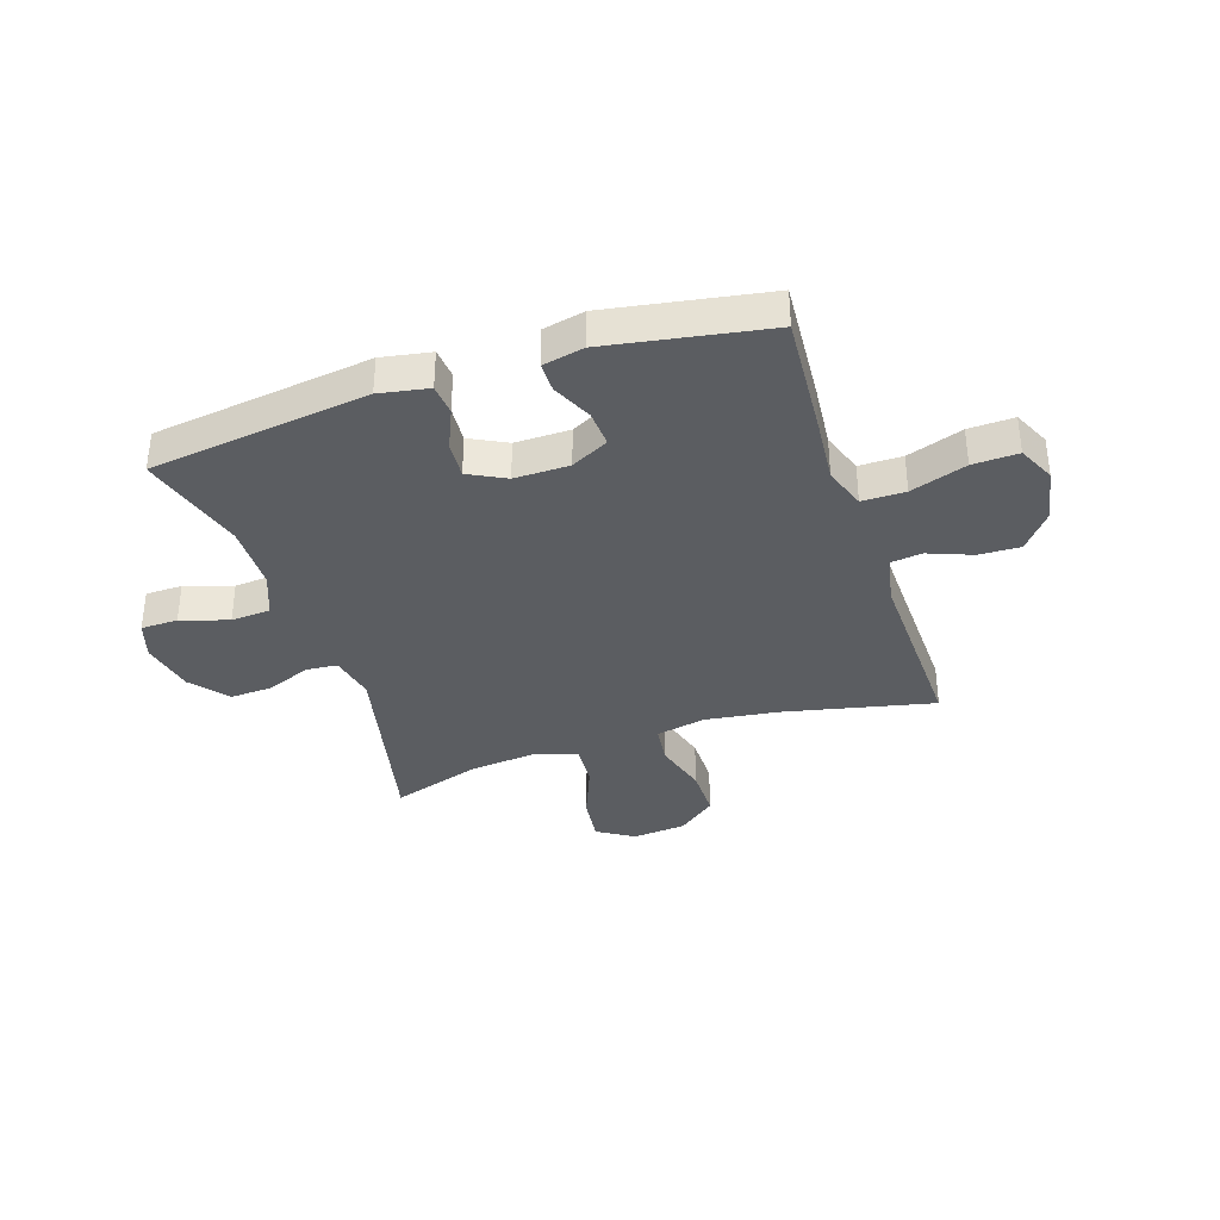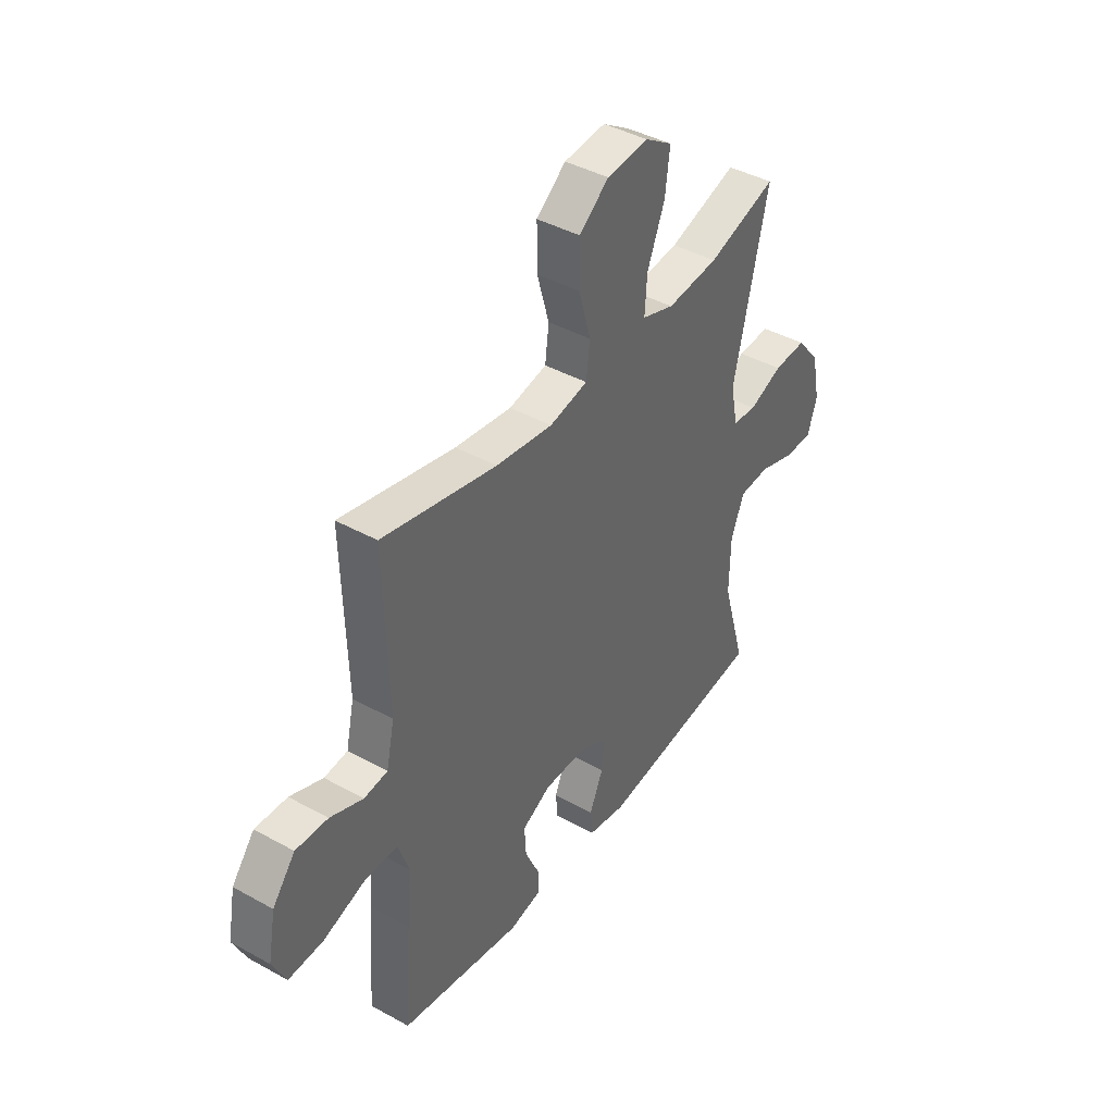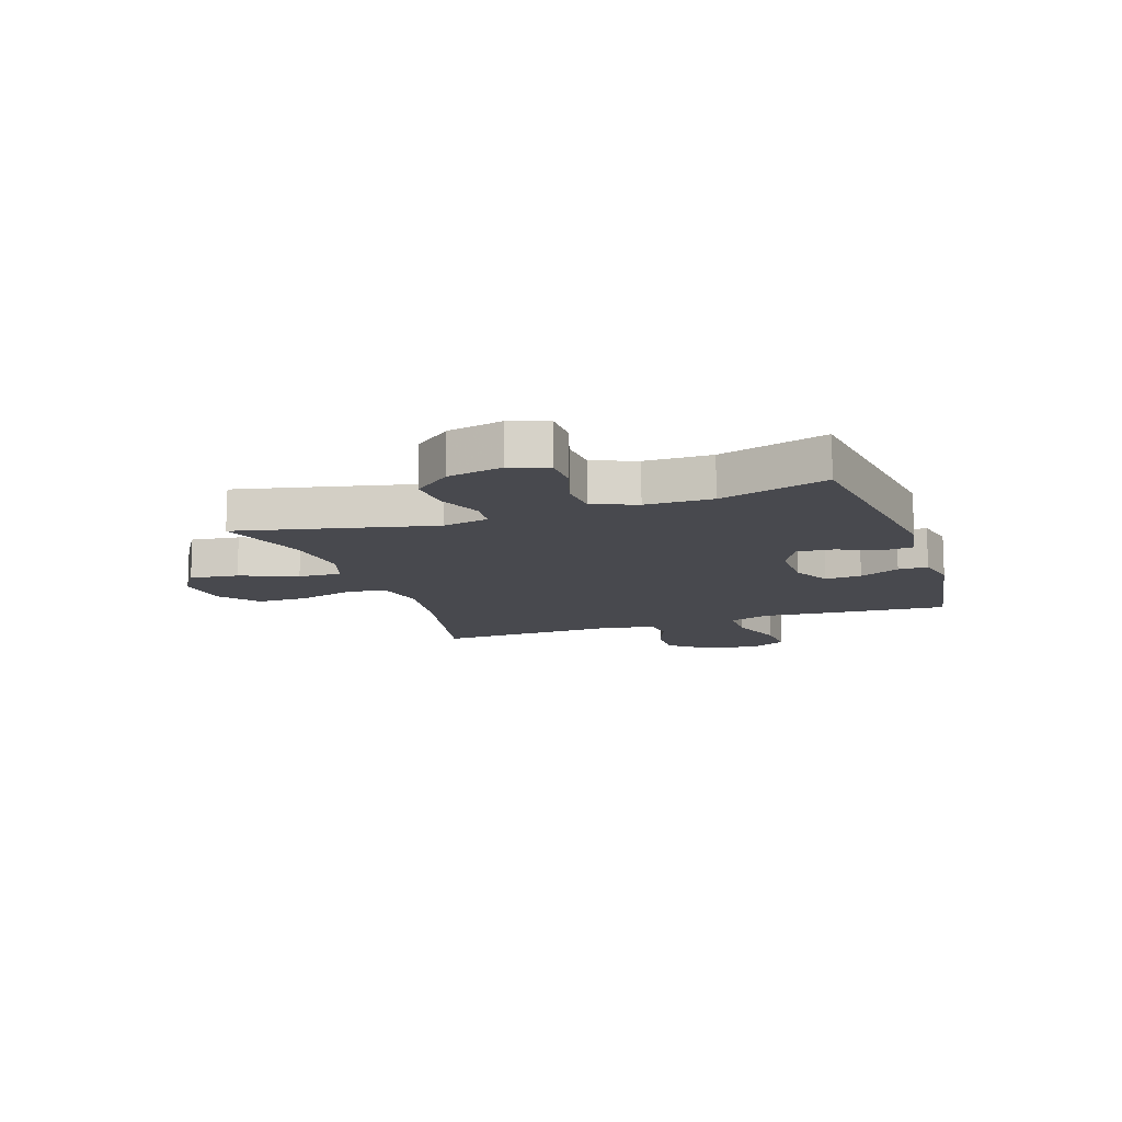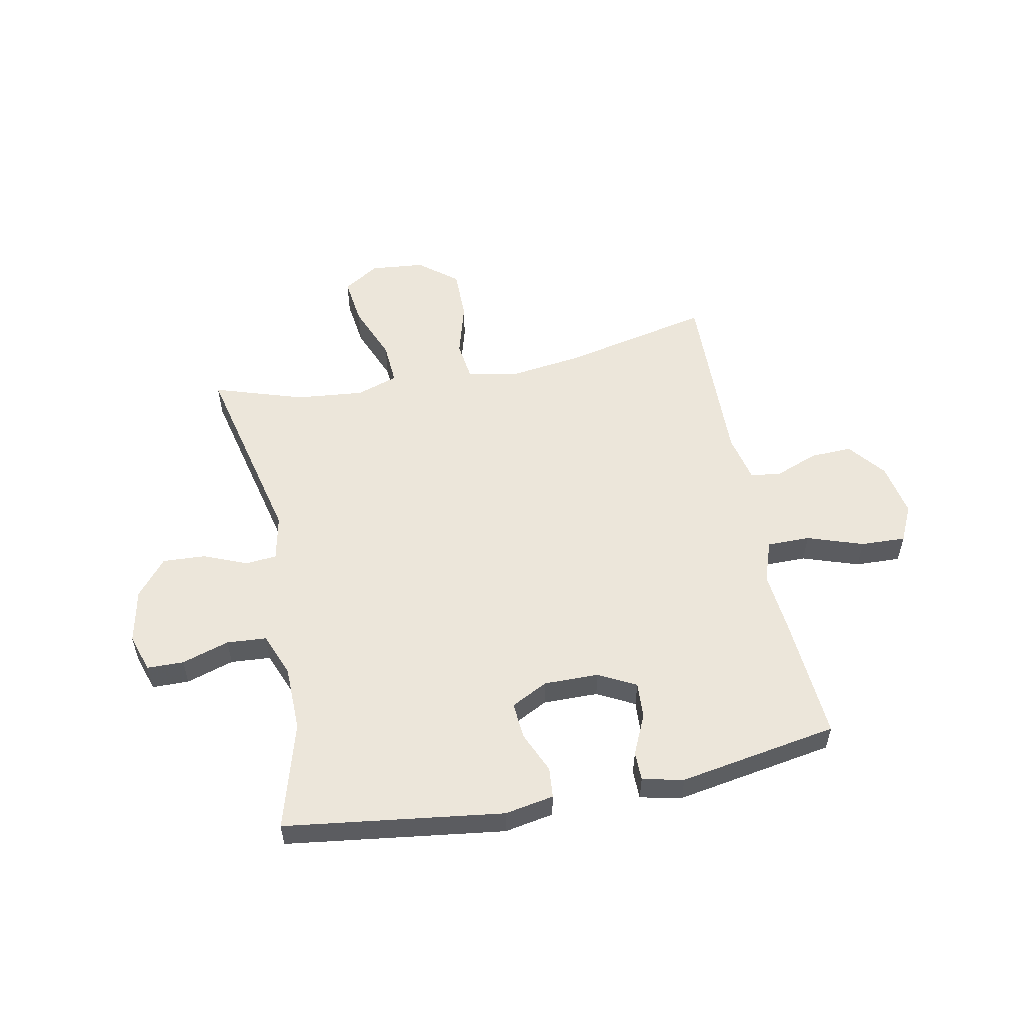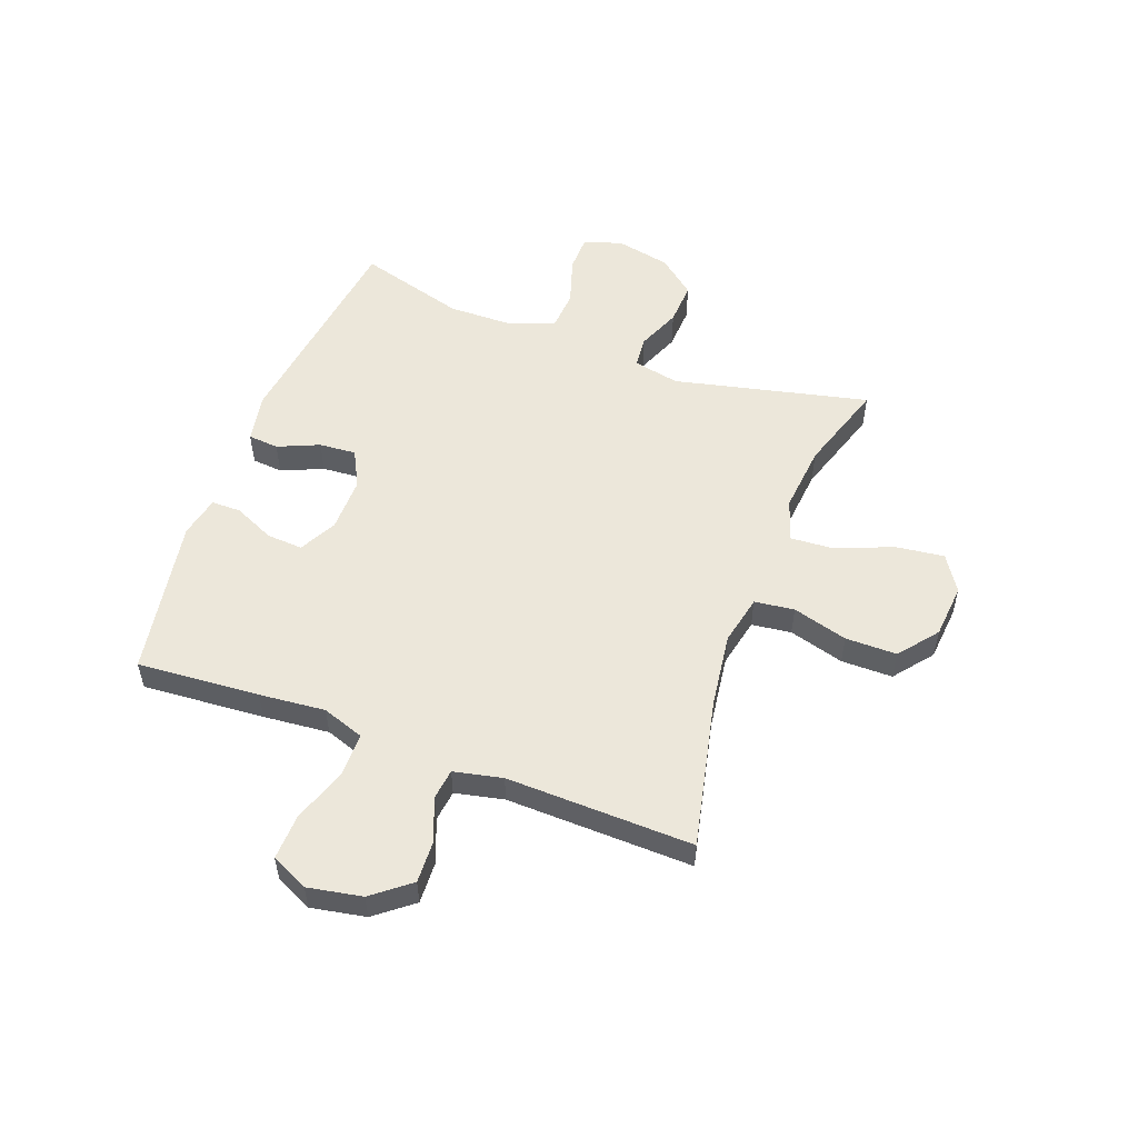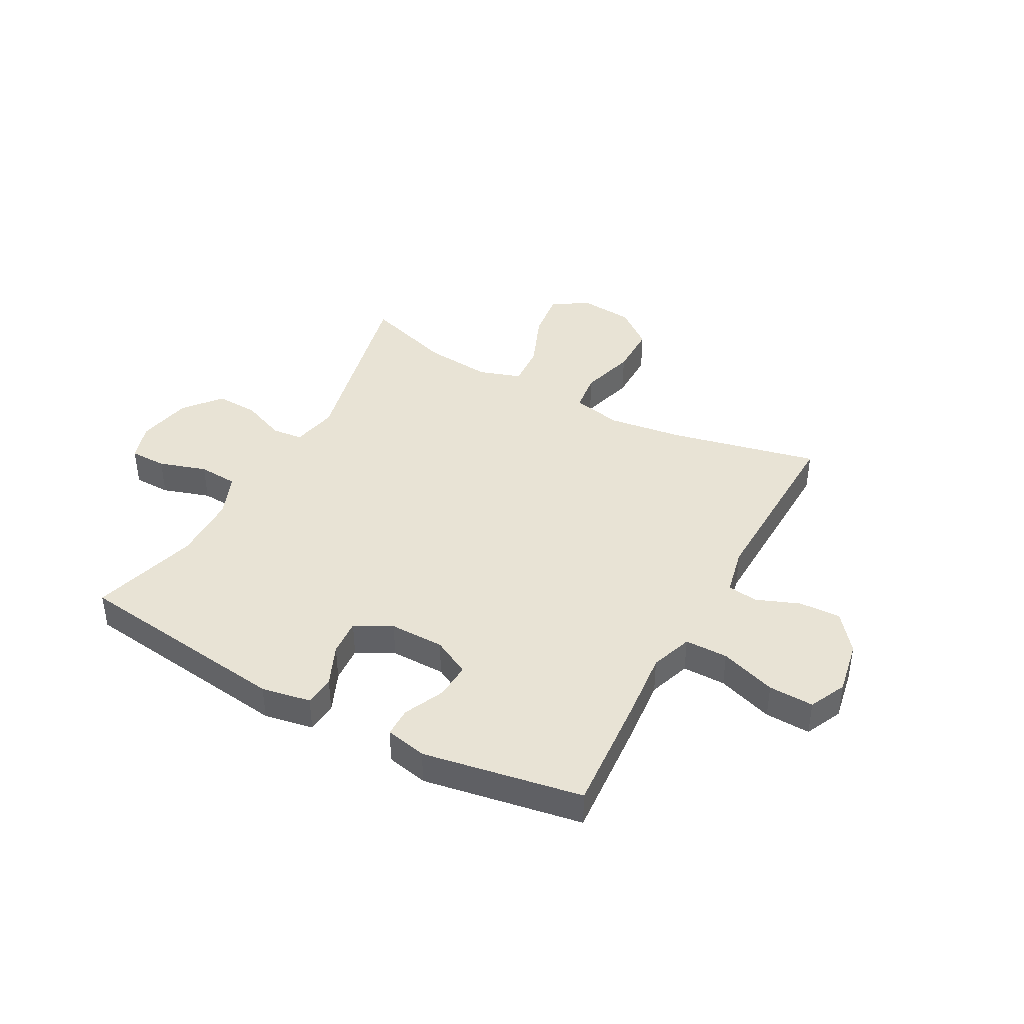
<metadata>
{"format":"obj","ext":"obj","renderer":"f3d","projection":"perspective","resolution":1024,"background":"white","views":[{"elev":-35.8,"azim":-161.7,"up":"+Y"},{"elev":41.7,"azim":-56.2,"up":"+Z"},{"elev":-12.7,"azim":109.0,"up":"+Y"},{"elev":54.5,"azim":168.8,"up":"+Y"},{"elev":53.9,"azim":-69.6,"up":"+Y"},{"elev":41.3,"azim":-151.5,"up":"+Y"}]}
</metadata>
<code>
v -0.5 0.07 -0.5
v -0.484 0.07 -0.281
v -0.473 0.07 -0.163
v -0.499 0.07 -0.088
v -0.576 0.07 -0.088
v -0.676 0.07 -0.122
v -0.757 0.07 -0.125
v -0.788 0.07 -0.059
v -0.77 0.07 0.038
v -0.717 0.07 0.105
v -0.642 0.07 0.102
v -0.565 0.07 0.072
v -0.51 0.07 0.079
v -0.491 0.07 0.166
v -0.5 0.07 0.5
v -0.233 0.07 0.441
v -0.1 0.07 0.423
v -0.011 0.07 0.442
v -0.002 0.07 0.513
v -0.03 0.07 0.612
v -0.03 0.07 0.704
v 0.039 0.07 0.759
v 0.136 0.07 0.768
v 0.2 0.07 0.727
v 0.189 0.07 0.64
v 0.148 0.07 0.538
v 0.143 0.07 0.461
v 0.218 0.07 0.436
v 0.339 0.07 0.448
v 0.5 0.07 0.5
v 0.42 0.07 0.152
v 0.437 0.07 0.069
v 0.493 0.07 0.064
v 0.571 0.07 0.096
v 0.648 0.07 0.1
v 0.702 0.07 0.034
v 0.722 0.07 -0.064
v 0.7 0.07 -0.132
v 0.634 0.07 -0.133
v 0.549 0.07 -0.106
v 0.478 0.07 -0.111
v 0.447 0.07 -0.189
v 0.445 0.07 -0.308
v 0.5 0.07 -0.5
v 0.109 0.07 -0.552
v 0.021 0.07 -0.536
v 0.016 0.07 -0.481
v 0.048 0.07 -0.407
v 0.053 0.07 -0.341
v -0.013 0.07 -0.307
v -0.111 0.07 -0.308
v -0.178 0.07 -0.343
v -0.174 0.07 -0.408
v -0.141 0.07 -0.48
v -0.141 0.07 -0.533
v -0.215 0.07 -0.549
v -0.5 0 -0.5
v -0.484 0 -0.281
v -0.473 0 -0.163
v -0.499 0 -0.088
v -0.576 0 -0.088
v -0.676 0 -0.122
v -0.757 0 -0.125
v -0.788 0 -0.059
v -0.77 0 0.038
v -0.717 0 0.105
v -0.642 0 0.102
v -0.565 0 0.072
v -0.51 0 0.079
v -0.491 0 0.166
v -0.5 0 0.5
v -0.233 0 0.441
v -0.1 0 0.423
v -0.011 0 0.442
v -0.002 0 0.513
v -0.03 0 0.612
v -0.03 0 0.704
v 0.039 0 0.759
v 0.136 0 0.768
v 0.2 0 0.727
v 0.189 0 0.64
v 0.148 0 0.538
v 0.143 0 0.461
v 0.218 0 0.436
v 0.339 0 0.448
v 0.5 0 0.5
v 0.42 0 0.152
v 0.437 0 0.069
v 0.493 0 0.064
v 0.571 0 0.096
v 0.648 0 0.1
v 0.702 0 0.034
v 0.722 0 -0.064
v 0.7 0 -0.132
v 0.634 0 -0.133
v 0.549 0 -0.106
v 0.478 0 -0.111
v 0.447 0 -0.189
v 0.445 0 -0.308
v 0.5 0 -0.5
v 0.109 0 -0.552
v 0.021 0 -0.536
v 0.016 0 -0.481
v 0.048 0 -0.407
v 0.053 0 -0.341
v -0.013 0 -0.307
v -0.111 0 -0.308
v -0.178 0 -0.343
v -0.174 0 -0.408
v -0.141 0 -0.48
v -0.141 0 -0.533
v -0.215 0 -0.549
f 1 2 3
f 56 1 3
f 55 56 3
f 54 55 3
f 53 54 3
f 52 53 3 4
f 51 52 4
f 50 51 4
f 46 47 48
f 45 46 48
f 44 45 48
f 43 44 48
f 42 43 48 49
f 41 42 49 50
f 38 39 40
f 37 38 40
f 36 37 40
f 35 36 40
f 34 35 40
f 33 34 40
f 32 33 40 41
f 29 30 31
f 28 29 31 32
f 41 50 4
f 32 41 4
f 28 32 4
f 27 28 4
f 24 25 26
f 23 24 26
f 22 23 26
f 21 22 26
f 20 21 26
f 19 20 26
f 14 15 16
f 13 14 16 17
f 10 11 12
f 9 10 12
f 8 9 12
f 7 8 12
f 6 7 12
f 5 6 12
f 5 12 13
f 13 17 18
f 5 13 18
f 4 5 18
f 18 19 26 27
f 4 18 27
f 59 58 57
f 59 57 112
f 59 112 111
f 59 111 110
f 59 110 109
f 60 59 109 108
f 60 108 107
f 60 107 106
f 104 103 102
f 104 102 101
f 104 101 100
f 104 100 99
f 105 104 99 98
f 106 105 98 97
f 96 95 94
f 96 94 93
f 96 93 92
f 96 92 91
f 96 91 90
f 96 90 89
f 97 96 89 88
f 87 86 85
f 88 87 85 84
f 60 106 97
f 60 97 88
f 60 88 84
f 60 84 83
f 82 81 80
f 82 80 79
f 82 79 78
f 82 78 77
f 82 77 76
f 82 76 75
f 72 71 70
f 73 72 70 69
f 68 67 66
f 68 66 65
f 68 65 64
f 68 64 63
f 68 63 62
f 68 62 61
f 69 68 61
f 74 73 69
f 74 69 61
f 74 61 60
f 83 82 75 74
f 83 74 60
f 1 57 58 2
f 2 58 59 3
f 3 59 60 4
f 4 60 61 5
f 5 61 62 6
f 6 62 63 7
f 7 63 64 8
f 8 64 65 9
f 9 65 66 10
f 10 66 67 11
f 11 67 68 12
f 12 68 69 13
f 13 69 70 14
f 14 70 71 15
f 15 71 72 16
f 16 72 73 17
f 17 73 74 18
f 18 74 75 19
f 19 75 76 20
f 20 76 77 21
f 21 77 78 22
f 22 78 79 23
f 23 79 80 24
f 24 80 81 25
f 25 81 82 26
f 26 82 83 27
f 27 83 84 28
f 28 84 85 29
f 29 85 86 30
f 30 86 87 31
f 31 87 88 32
f 32 88 89 33
f 33 89 90 34
f 34 90 91 35
f 35 91 92 36
f 36 92 93 37
f 37 93 94 38
f 38 94 95 39
f 39 95 96 40
f 40 96 97 41
f 41 97 98 42
f 42 98 99 43
f 43 99 100 44
f 44 100 101 45
f 45 101 102 46
f 46 102 103 47
f 47 103 104 48
f 48 104 105 49
f 49 105 106 50
f 50 106 107 51
f 51 107 108 52
f 52 108 109 53
f 53 109 110 54
f 54 110 111 55
f 55 111 112 56
f 56 112 57 1

</code>
